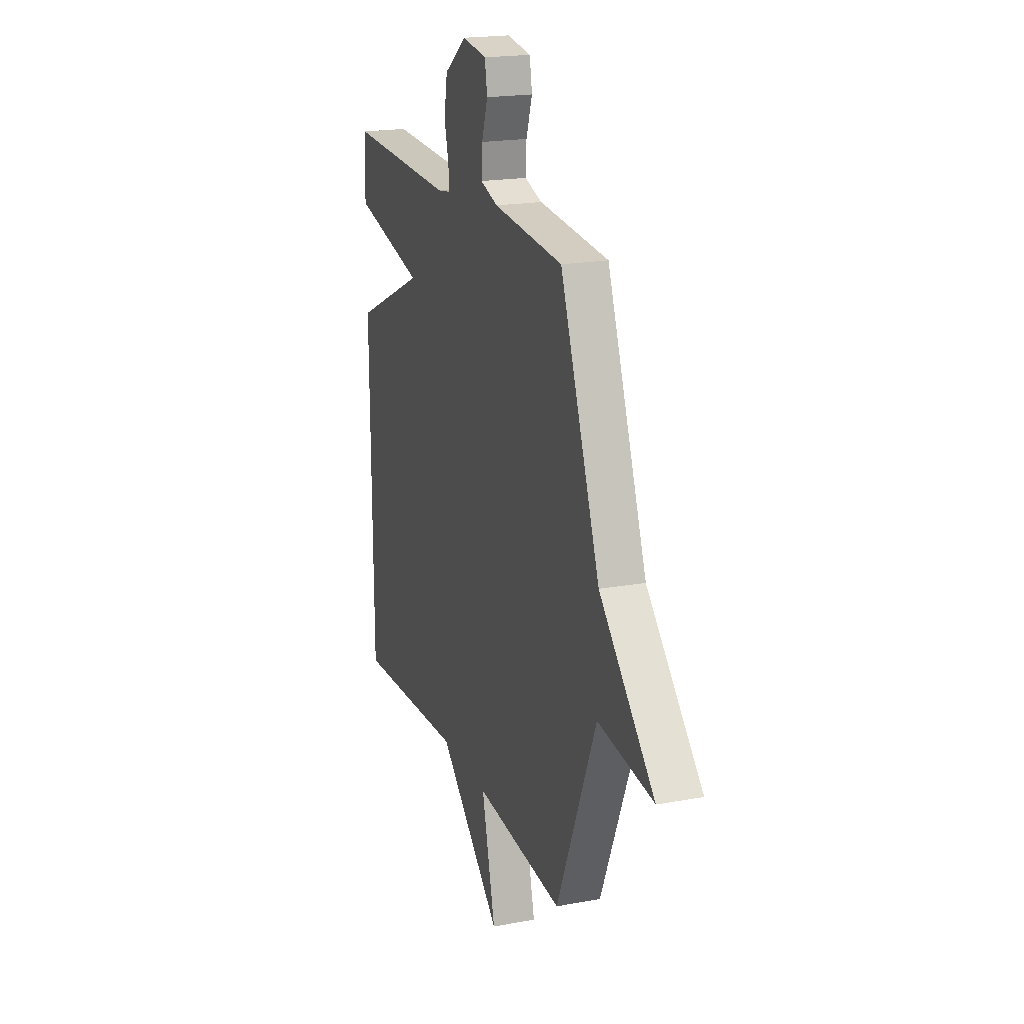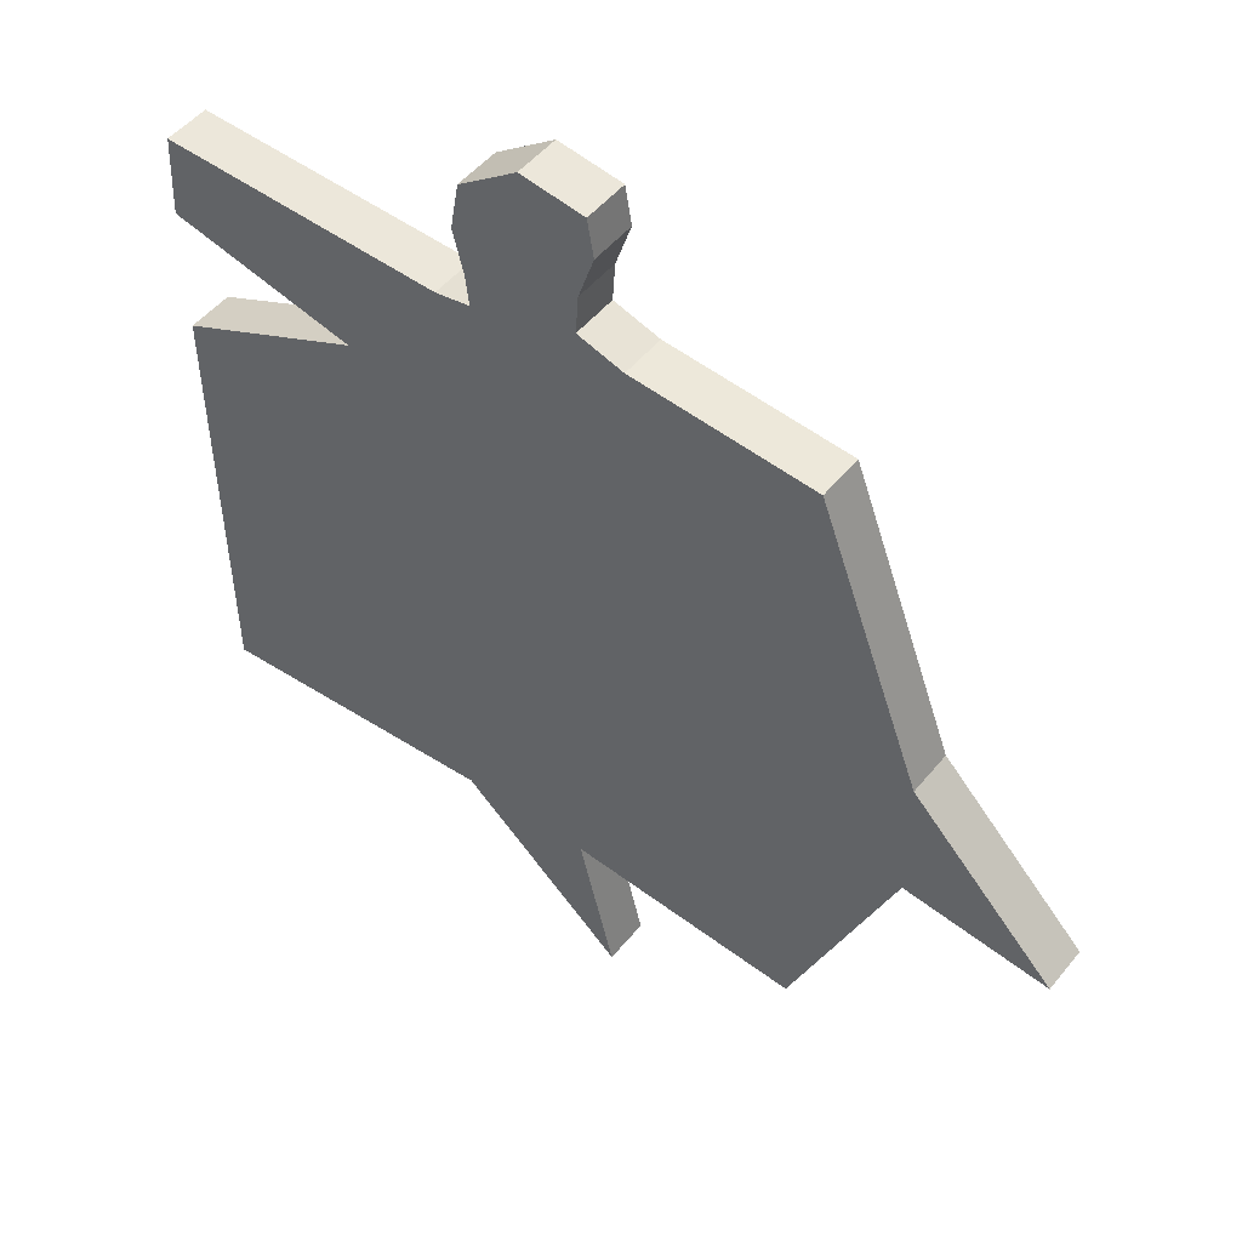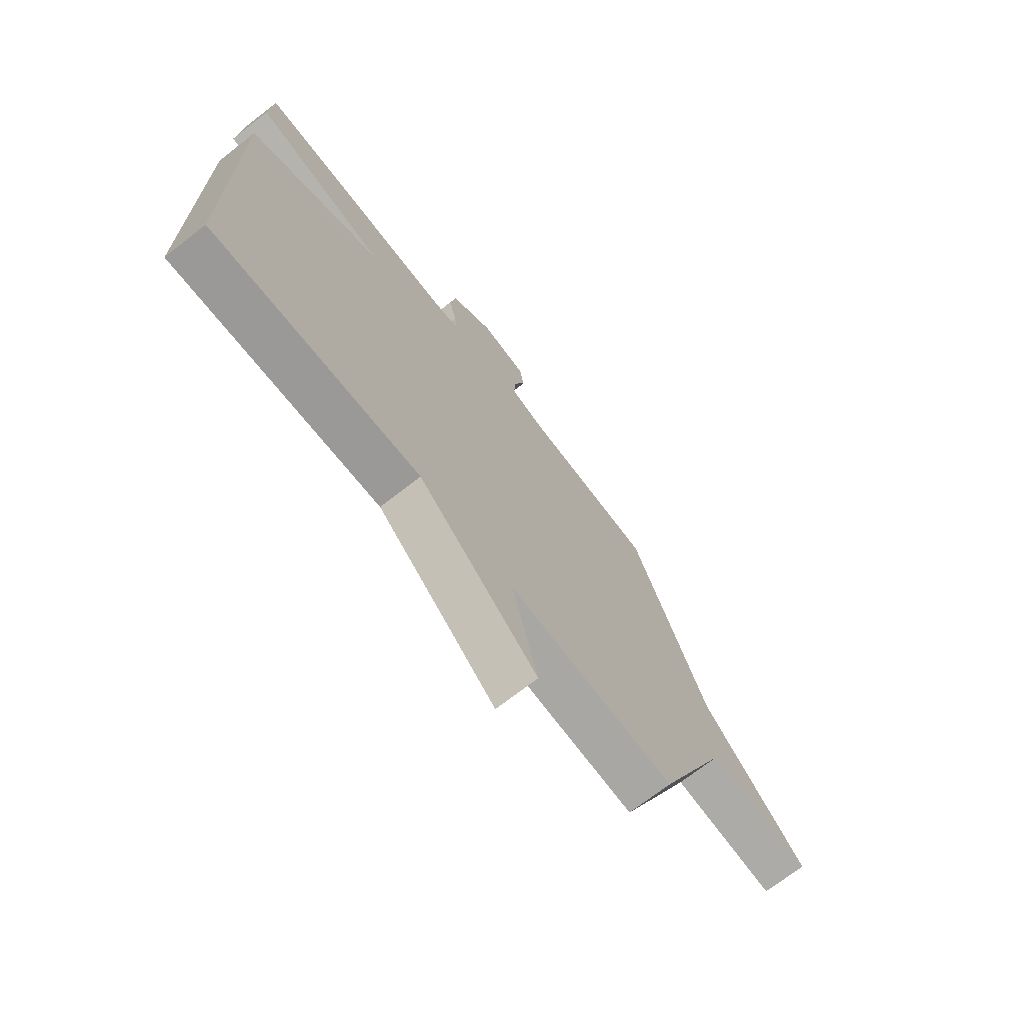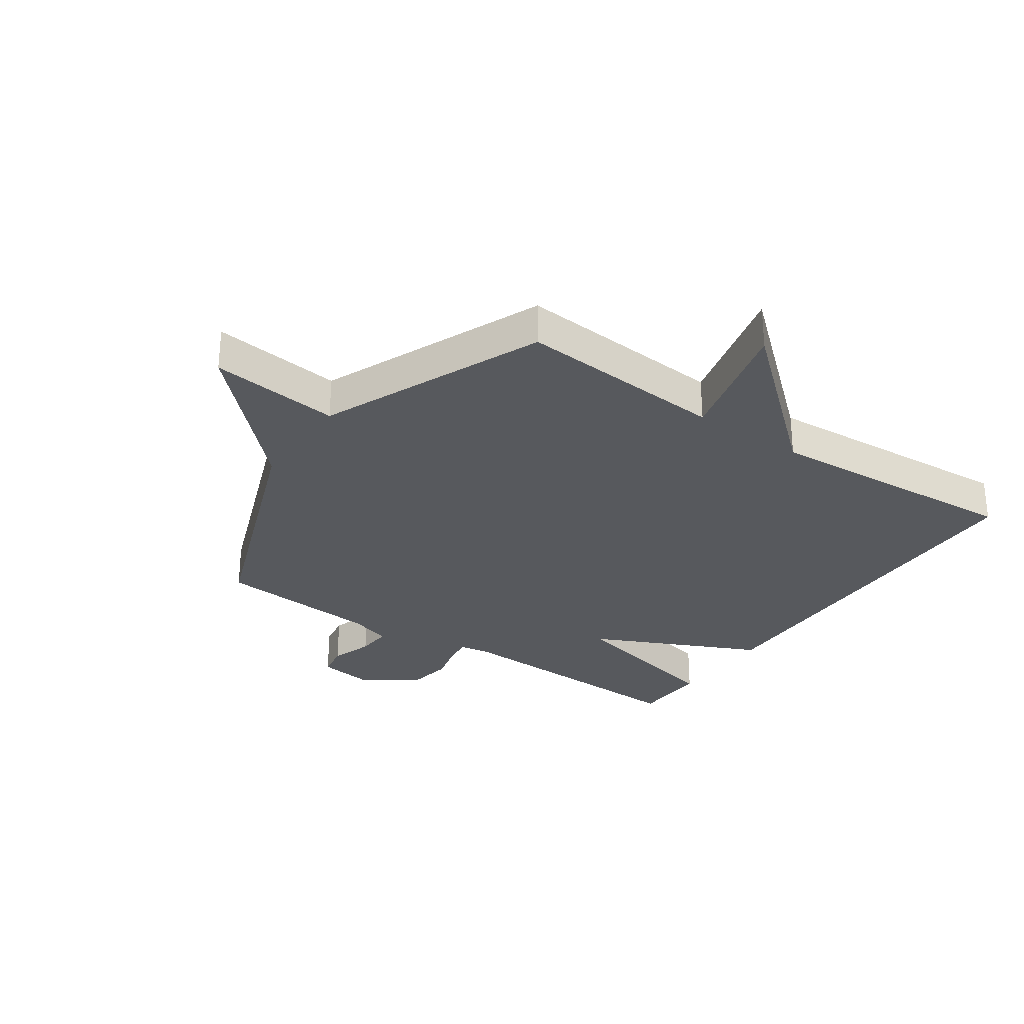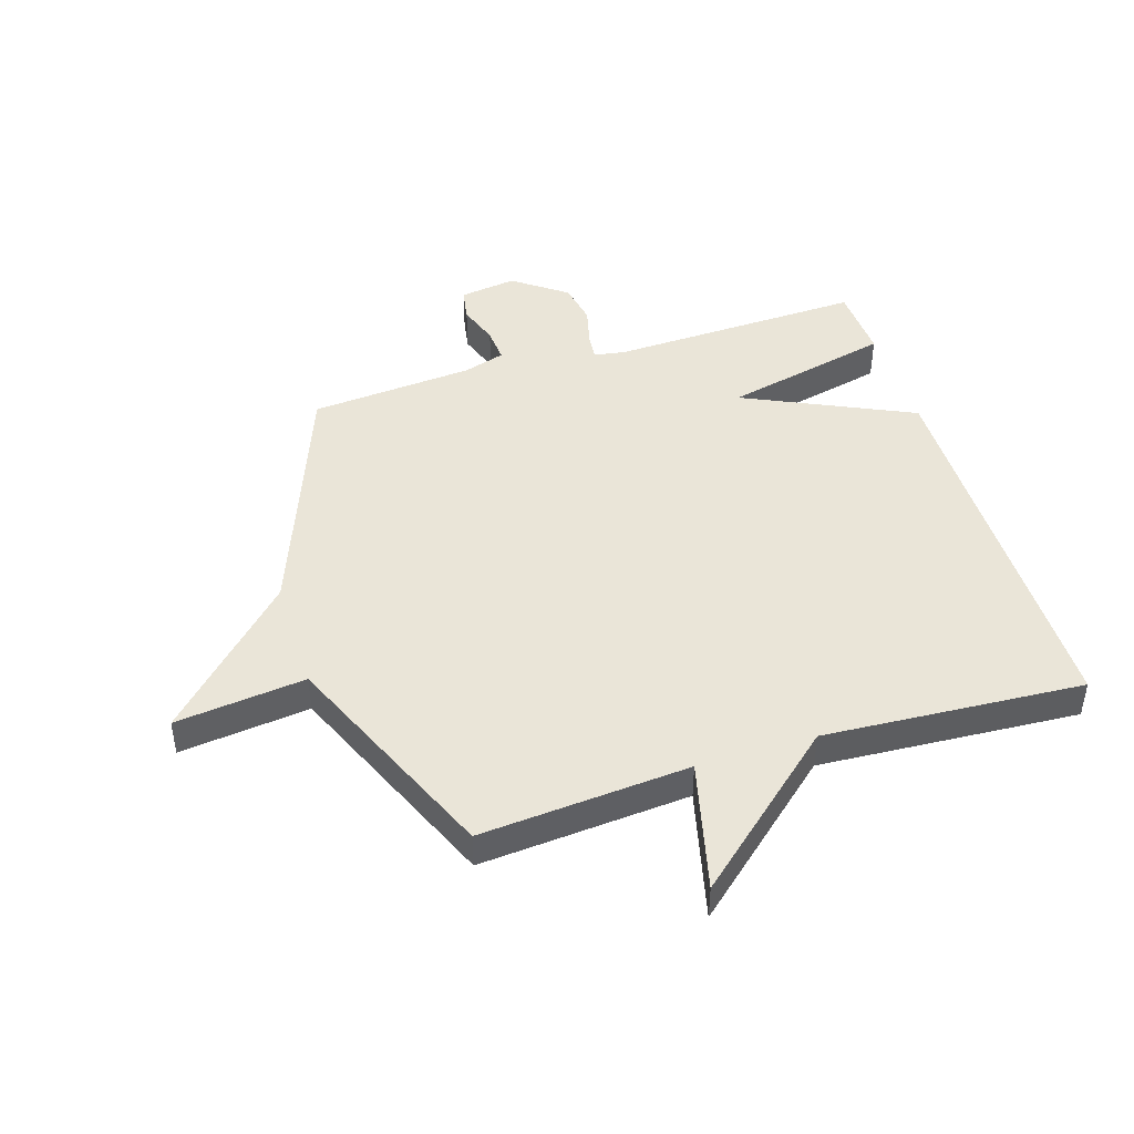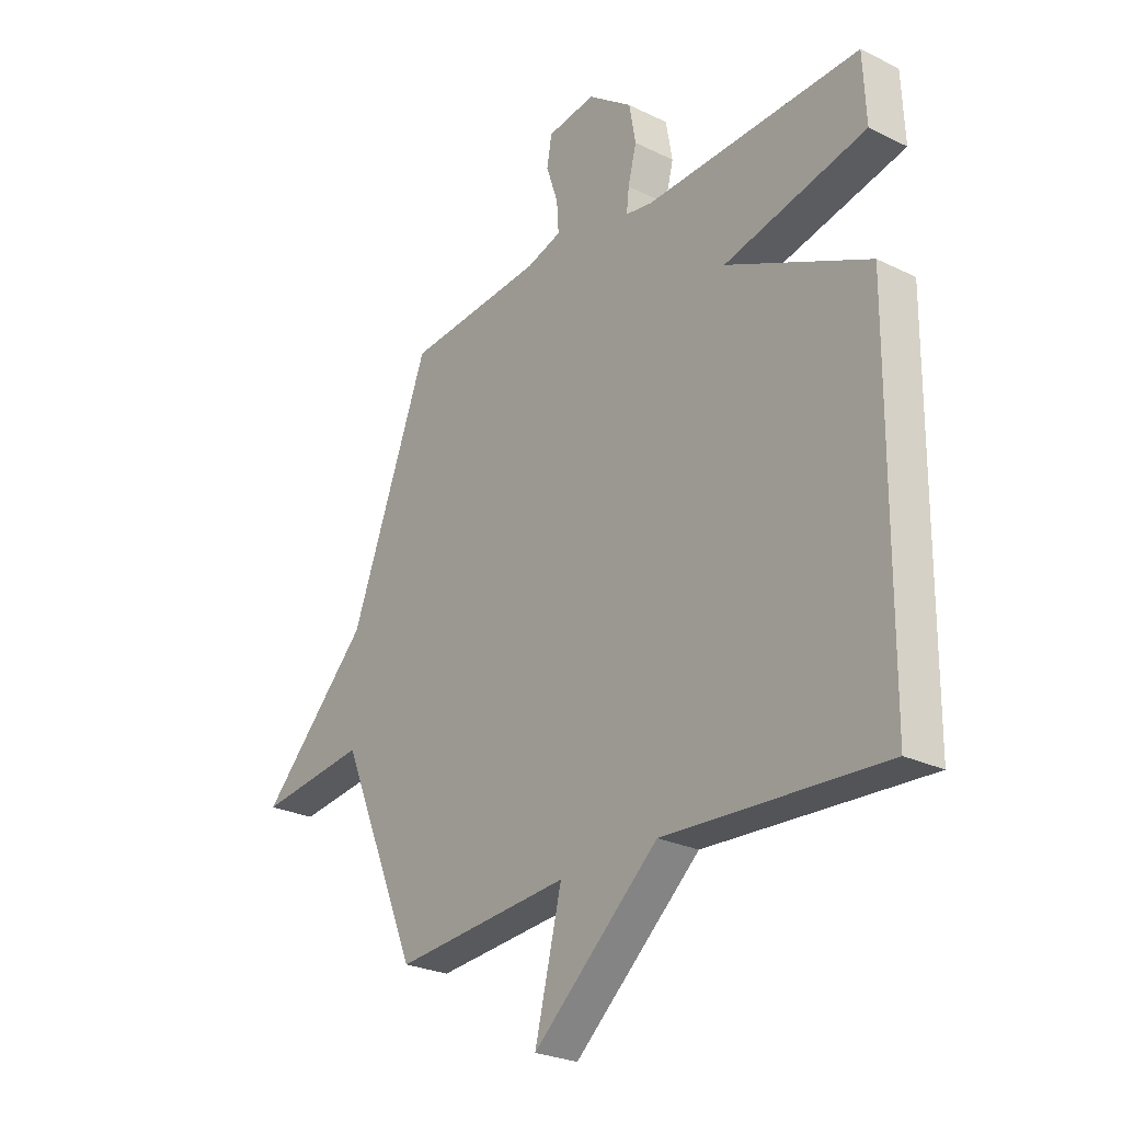
<metadata>
{"format":"obj","ext":"obj","renderer":"f3d","projection":"perspective","resolution":1024,"background":"white","views":[{"elev":19.8,"azim":71.1,"up":"+Z"},{"elev":49.7,"azim":37.4,"up":"+Z"},{"elev":-71.7,"azim":-52.1,"up":"+Z"},{"elev":-29.4,"azim":145.5,"up":"+Y"},{"elev":45.0,"azim":162.5,"up":"+Y"},{"elev":-26.0,"azim":-127.8,"up":"+Z"}]}
</metadata>
<code>
v 0.5 0.07 -0.5
v 0.143 0.07 -0.472
v 0.198 0.07 -0.695
v -0.057 0.07 -0.472
v -0.5 0.07 -0.5
v -0.506 0.07 0.172
v -0.219 0.07 0.306
v -0.506 0.07 0.372
v -0.5 0.07 0.5
v -0.066 0.07 0.486
v -0.012 0.07 0.495
v -0.017 0.07 0.54
v -0.034 0.07 0.607
v -0.021 0.07 0.681
v 0.069 0.07 0.747
v 0.167 0.07 0.733
v 0.177 0.07 0.676
v 0.153 0.07 0.605
v 0.149 0.07 0.545
v 0.22 0.07 0.523
v 0.5 0.07 0.5
v 0.66 0.07 0.078
v 0.882 0.07 -0.148
v 0.66 0.07 -0.122
v 0.5 0 -0.5
v 0.143 0 -0.472
v 0.198 0 -0.695
v -0.057 0 -0.472
v -0.5 0 -0.5
v -0.506 0 0.172
v -0.219 0 0.306
v -0.506 0 0.372
v -0.5 0 0.5
v -0.066 0 0.486
v -0.012 0 0.495
v -0.017 0 0.54
v -0.034 0 0.607
v -0.021 0 0.681
v 0.069 0 0.747
v 0.167 0 0.733
v 0.177 0 0.676
v 0.153 0 0.605
v 0.149 0 0.545
v 0.22 0 0.523
v 0.5 0 0.5
v 0.66 0 0.078
v 0.882 0 -0.148
v 0.66 0 -0.122
f 22 23 24
f 24 1 2
f 22 24 2
f 21 22 2
f 20 21 2
f 19 20 2
f 16 17 18
f 15 16 18
f 14 15 18
f 13 14 18
f 12 13 18
f 11 12 18 19
f 7 8 9 10
f 7 10 11
f 4 5 6 7
f 2 3 4 7
f 2 7 11 19
f 48 47 46
f 26 25 48
f 26 48 46
f 26 46 45
f 26 45 44
f 26 44 43
f 42 41 40
f 42 40 39
f 42 39 38
f 42 38 37
f 42 37 36
f 43 42 36 35
f 34 33 32 31
f 35 34 31
f 31 30 29 28
f 31 28 27 26
f 43 35 31 26
f 1 25 26 2
f 2 26 27 3
f 3 27 28 4
f 4 28 29 5
f 5 29 30 6
f 6 30 31 7
f 7 31 32 8
f 8 32 33 9
f 9 33 34 10
f 10 34 35 11
f 11 35 36 12
f 12 36 37 13
f 13 37 38 14
f 14 38 39 15
f 15 39 40 16
f 16 40 41 17
f 17 41 42 18
f 18 42 43 19
f 19 43 44 20
f 20 44 45 21
f 21 45 46 22
f 22 46 47 23
f 23 47 48 24
f 24 48 25 1

</code>
